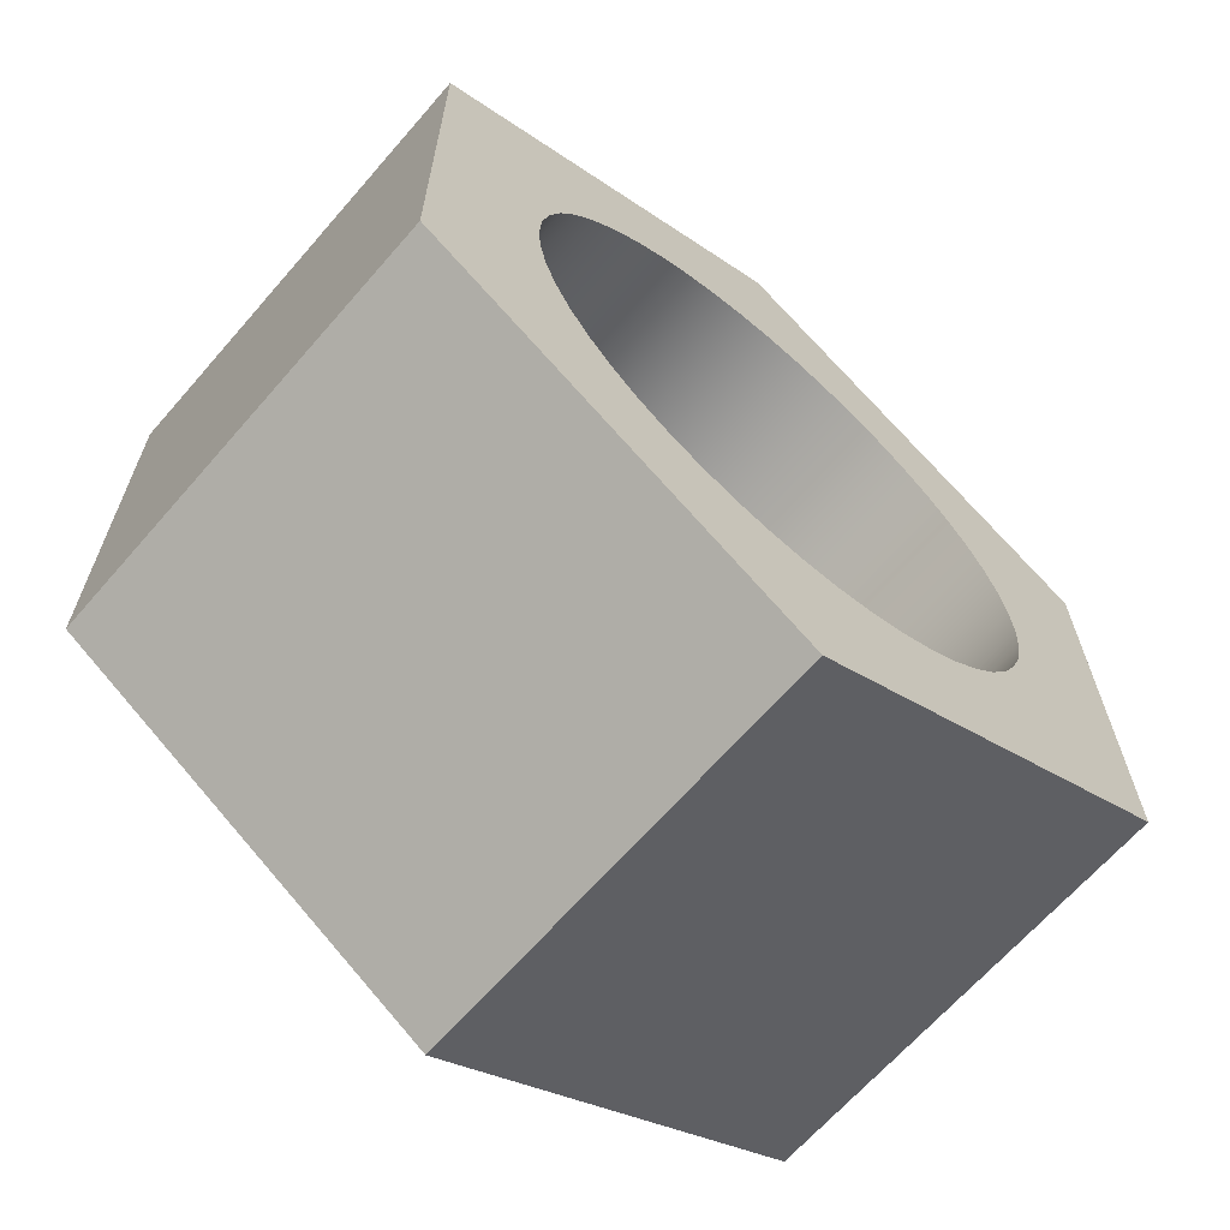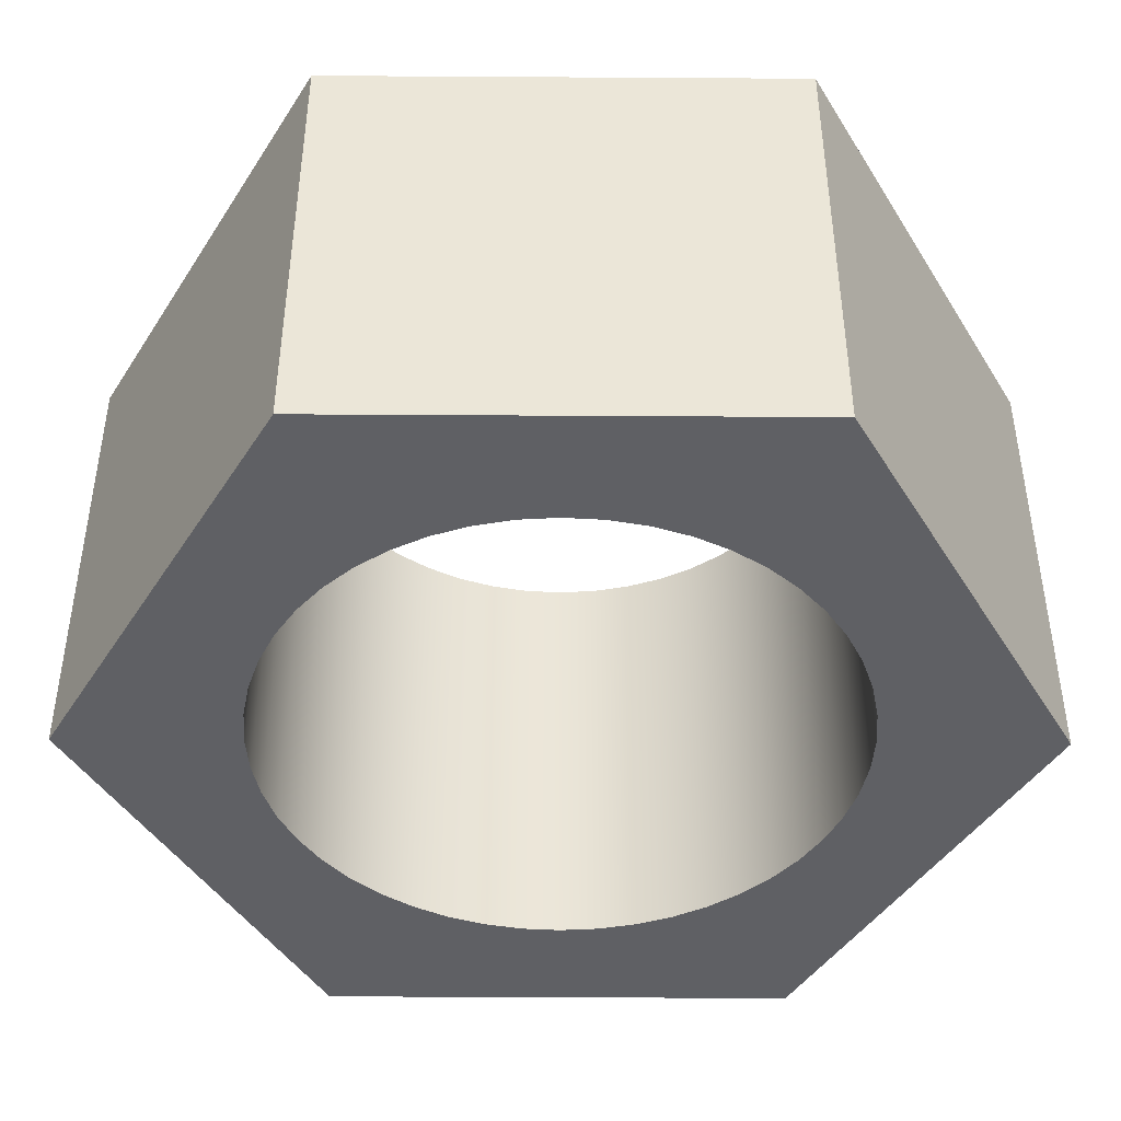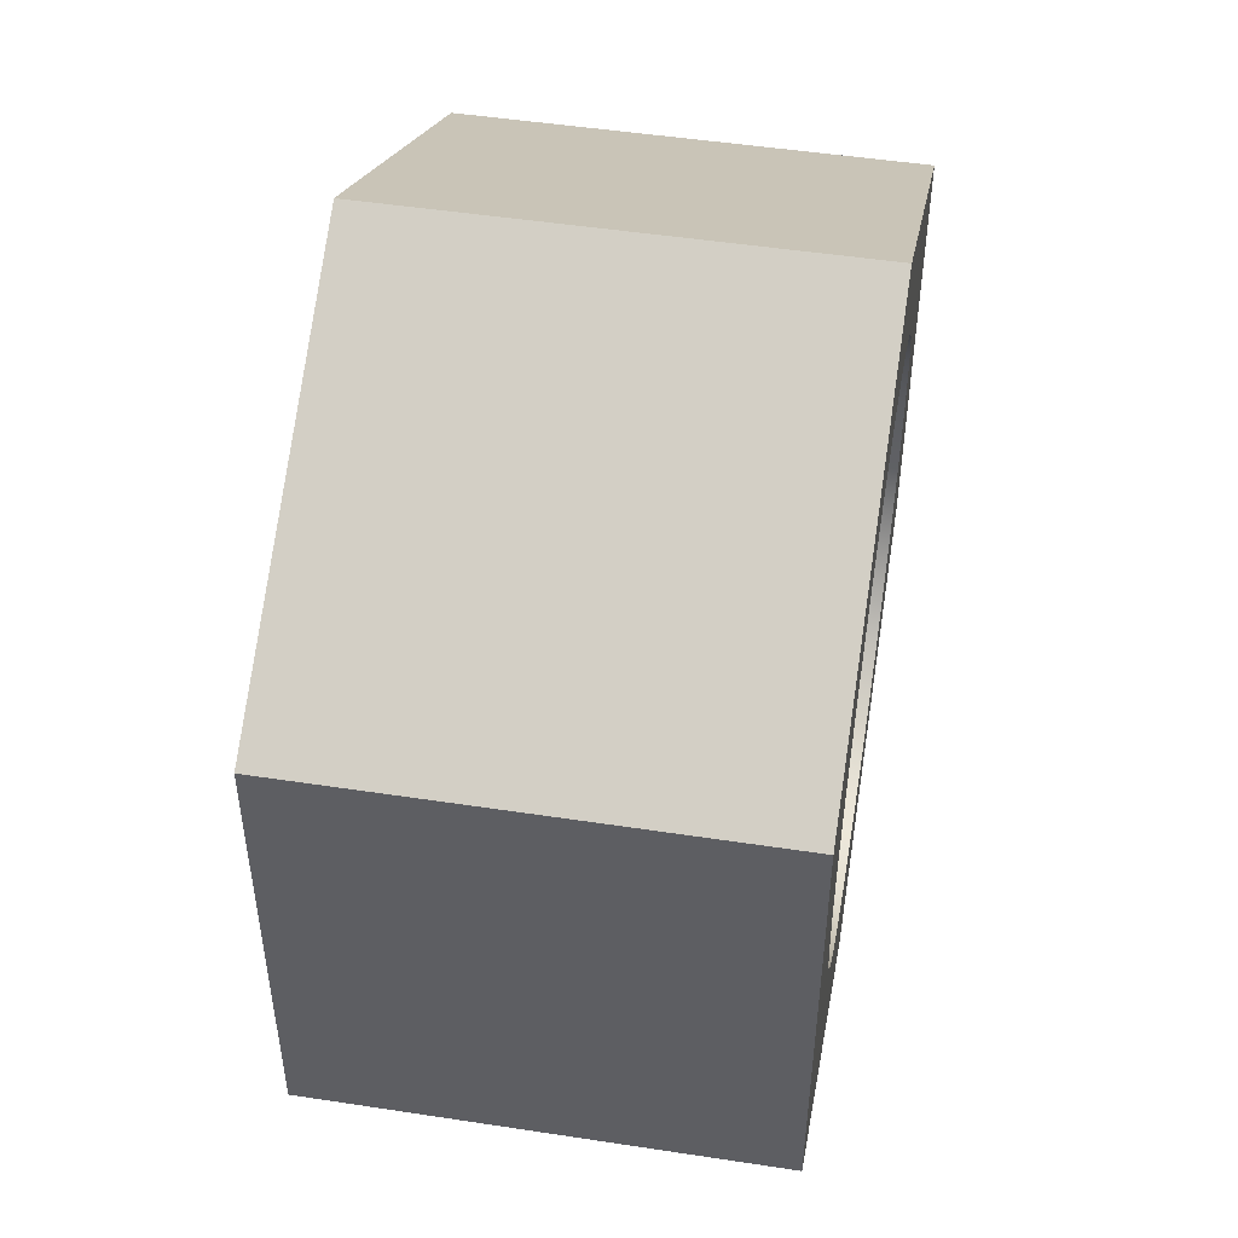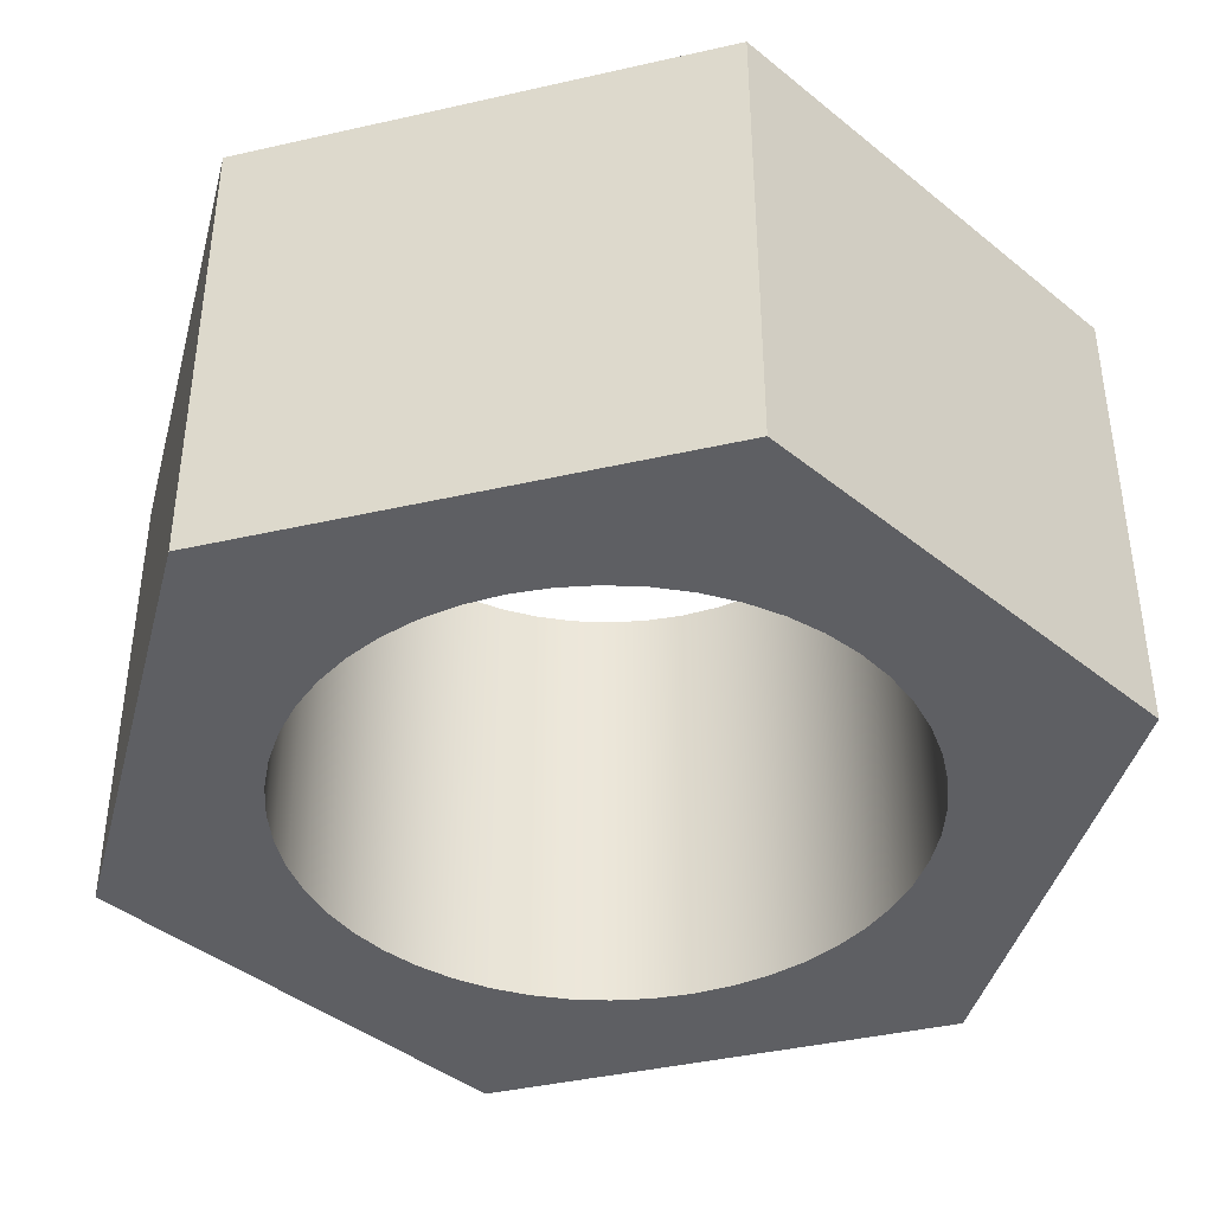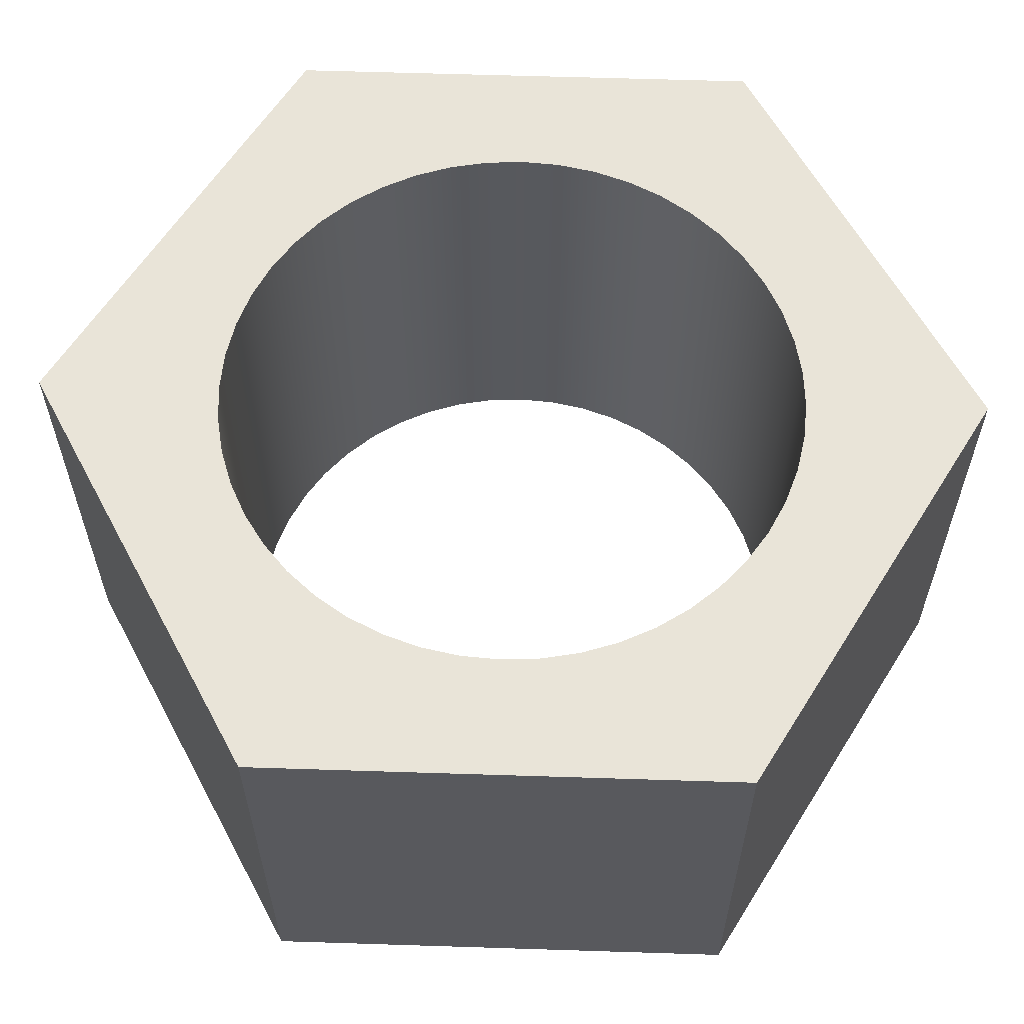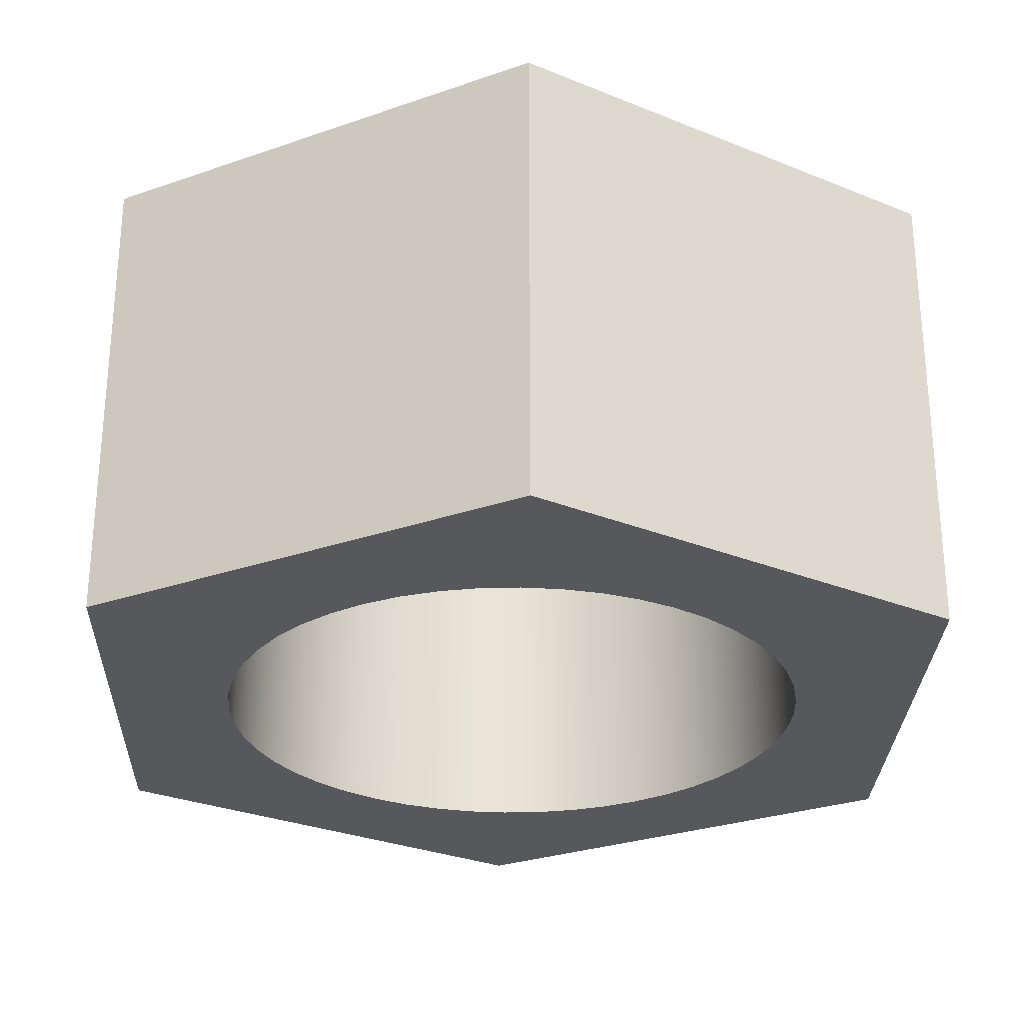
<metadata>
{"format":"obj","ext":"obj","renderer":"f3d","projection":"perspective","resolution":1024,"background":"white","views":[{"elev":-66.3,"azim":138.9,"up":"+Z"},{"elev":-44.2,"azim":149.9,"up":"+Y"},{"elev":49.3,"azim":-80.4,"up":"+Z"},{"elev":-41.2,"azim":45.8,"up":"+Y"},{"elev":60.3,"azim":32.2,"up":"+Y"},{"elev":-27.9,"azim":178.4,"up":"+Y"}]}
</metadata>
<code>
v -0.3175 0.508 3.888e-17
v -0.3148 0.508 0.04144
v -0.3067 0.508 0.08218
v -0.2933 0.508 0.1215
v -0.275 0.508 0.1587
v -0.2519 0.508 0.1933
v -0.2245 0.508 0.2245
v -0.1933 0.508 0.2519
v -0.1587 0.508 0.275
v -0.1215 0.508 0.2933
v -0.08218 0.508 0.3067
v -0.04144 0.508 0.3148
v 1.944e-17 0.508 0.3175
v 0.04144 0.508 0.3148
v 0.08218 0.508 0.3067
v 0.1215 0.508 0.2933
v 0.1587 0.508 0.275
v 0.1933 0.508 0.2519
v 0.2245 0.508 0.2245
v 0.2519 0.508 0.1933
v 0.275 0.508 0.1587
v 0.2933 0.508 0.1215
v 0.3067 0.508 0.08218
v 0.3148 0.508 0.04144
v 0.3175 0.508 0
v 0.3148 0.508 -0.04144
v 0.3067 0.508 -0.08218
v 0.2933 0.508 -0.1215
v 0.275 0.508 -0.1587
v 0.2519 0.508 -0.1933
v 0.2245 0.508 -0.2245
v 0.1933 0.508 -0.2519
v 0.1587 0.508 -0.275
v 0.1215 0.508 -0.2933
v 0.08218 0.508 -0.3067
v 0.04144 0.508 -0.3148
v 1.944e-17 0.508 -0.3175
v -0.04144 0.508 -0.3148
v -0.08218 0.508 -0.3067
v -0.1215 0.508 -0.2933
v -0.1587 0.508 -0.275
v -0.1933 0.508 -0.2519
v -0.2245 0.508 -0.2245
v -0.2519 0.508 -0.1933
v -0.275 0.508 -0.1587
v -0.2933 0.508 -0.1215
v -0.3067 0.508 -0.08218
v -0.3148 0.508 -0.04144
v -0.3175 0 3.888e-17
v -0.3148 0 -0.04144
v -0.3067 0 -0.08218
v -0.2933 0 -0.1215
v -0.275 0 -0.1587
v -0.2519 0 -0.1933
v -0.2245 0 -0.2245
v -0.1933 0 -0.2519
v -0.1587 0 -0.275
v -0.1215 0 -0.2933
v -0.08218 0 -0.3067
v -0.04144 0 -0.3148
v 1.944e-17 0 -0.3175
v 0.04144 0 -0.3148
v 0.08218 0 -0.3067
v 0.1215 0 -0.2933
v 0.1587 0 -0.275
v 0.1933 0 -0.2519
v 0.2245 0 -0.2245
v 0.2519 0 -0.1933
v 0.275 0 -0.1587
v 0.2933 0 -0.1215
v 0.3067 0 -0.08218
v 0.3148 0 -0.04144
v 0.3175 0 0
v 0.3148 0 0.04144
v 0.3067 0 0.08218
v 0.2933 0 0.1215
v 0.275 0 0.1587
v 0.2519 0 0.1933
v 0.2245 0 0.2245
v 0.1933 0 0.2519
v 0.1587 0 0.275
v 0.1215 0 0.2933
v 0.08218 0 0.3067
v 0.04144 0 0.3148
v 1.944e-17 0 0.3175
v -0.04144 0 0.3148
v -0.08218 0 0.3067
v -0.1215 0 0.2933
v -0.1587 0 0.275
v -0.1933 0 0.2519
v -0.2245 0 0.2245
v -0.2519 0 0.1933
v -0.275 0 0.1587
v -0.2933 0 0.1215
v -0.3067 0 0.08218
v -0.3148 0 0.04144
v -0.3175 0.508 3.888e-17
v -0.3175 0 3.888e-17
v 0.002831 0 0.5133
v 0.4459 0 0.2542
v 0.4459 0.508 0.2542
v 0.002831 0.508 0.5133
v -0.4431 0 0.2591
v 0.002831 0 0.5133
v 0.002831 0.508 0.5133
v -0.4431 0.508 0.2591
v -0.4459 0 -0.2542
v -0.4431 0 0.2591
v -0.4431 0.508 0.2591
v -0.4459 0.508 -0.2542
v -0.002831 0 -0.5133
v -0.4459 0 -0.2542
v -0.4459 0.508 -0.2542
v -0.002831 0.508 -0.5133
v 0.4431 0 -0.2591
v -0.002831 0 -0.5133
v -0.002831 0.508 -0.5133
v 0.4431 0.508 -0.2591
v 0.4459 0 0.2542
v 0.4431 0 -0.2591
v 0.4431 0.508 -0.2591
v 0.4459 0.508 0.2542
v -0.3175 0.508 3.888e-17
v -0.3148 0.508 -0.04144
v -0.3067 0.508 -0.08218
v -0.2933 0.508 -0.1215
v -0.275 0.508 -0.1587
v -0.2519 0.508 -0.1933
v -0.2245 0.508 -0.2245
v -0.1933 0.508 -0.2519
v -0.1587 0.508 -0.275
v -0.1215 0.508 -0.2933
v -0.08218 0.508 -0.3067
v -0.04144 0.508 -0.3148
v 1.944e-17 0.508 -0.3175
v 0.04144 0.508 -0.3148
v 0.08218 0.508 -0.3067
v 0.1215 0.508 -0.2933
v 0.1587 0.508 -0.275
v 0.1933 0.508 -0.2519
v 0.2245 0.508 -0.2245
v 0.2519 0.508 -0.1933
v 0.275 0.508 -0.1587
v 0.2933 0.508 -0.1215
v 0.3067 0.508 -0.08218
v 0.3148 0.508 -0.04144
v 0.3175 0.508 0
v 0.3148 0.508 0.04144
v 0.3067 0.508 0.08218
v 0.2933 0.508 0.1215
v 0.275 0.508 0.1587
v 0.2519 0.508 0.1933
v 0.2245 0.508 0.2245
v 0.1933 0.508 0.2519
v 0.1587 0.508 0.275
v 0.1215 0.508 0.2933
v 0.08218 0.508 0.3067
v 0.04144 0.508 0.3148
v 1.944e-17 0.508 0.3175
v -0.04144 0.508 0.3148
v -0.08218 0.508 0.3067
v -0.1215 0.508 0.2933
v -0.1587 0.508 0.275
v -0.1933 0.508 0.2519
v -0.2245 0.508 0.2245
v -0.2519 0.508 0.1933
v -0.275 0.508 0.1587
v -0.2933 0.508 0.1215
v -0.3067 0.508 0.08218
v -0.3148 0.508 0.04144
v 0.4459 0.508 0.2542
v 0.4431 0.508 -0.2591
v -0.002831 0.508 -0.5133
v -0.4459 0.508 -0.2542
v -0.4431 0.508 0.2591
v 0.002831 0.508 0.5133
v -0.3175 0 3.888e-17
v -0.3148 0 0.04144
v -0.3067 0 0.08218
v -0.2933 0 0.1215
v -0.275 0 0.1587
v -0.2519 0 0.1933
v -0.2245 0 0.2245
v -0.1933 0 0.2519
v -0.1587 0 0.275
v -0.1215 0 0.2933
v -0.08218 0 0.3067
v -0.04144 0 0.3148
v 1.944e-17 0 0.3175
v 0.04144 0 0.3148
v 0.08218 0 0.3067
v 0.1215 0 0.2933
v 0.1587 0 0.275
v 0.1933 0 0.2519
v 0.2245 0 0.2245
v 0.2519 0 0.1933
v 0.275 0 0.1587
v 0.2933 0 0.1215
v 0.3067 0 0.08218
v 0.3148 0 0.04144
v 0.3175 0 0
v 0.3148 0 -0.04144
v 0.3067 0 -0.08218
v 0.2933 0 -0.1215
v 0.275 0 -0.1587
v 0.2519 0 -0.1933
v 0.2245 0 -0.2245
v 0.1933 0 -0.2519
v 0.1587 0 -0.275
v 0.1215 0 -0.2933
v 0.08218 0 -0.3067
v 0.04144 0 -0.3148
v 1.944e-17 0 -0.3175
v -0.04144 0 -0.3148
v -0.08218 0 -0.3067
v -0.1215 0 -0.2933
v -0.1587 0 -0.275
v -0.1933 0 -0.2519
v -0.2245 0 -0.2245
v -0.2519 0 -0.1933
v -0.275 0 -0.1587
v -0.2933 0 -0.1215
v -0.3067 0 -0.08218
v -0.3148 0 -0.04144
v 0.4431 0 -0.2591
v 0.4459 0 0.2542
v 0.002831 0 0.5133
v -0.4431 0 0.2591
v -0.4459 0 -0.2542
v -0.002831 0 -0.5133
g 30b148a8-e341-11ea-9514-54bf646e7e1f
f 2 96 1
f 1 96 98
f 97 49 48
f 48 49 50
f 48 50 51
f 2 3 96
f 96 3 95
f 95 3 4
f 95 4 94
f 94 4 5
f 94 5 93
f 93 5 6
f 93 6 92
f 92 6 7
f 92 7 91
f 91 7 8
f 91 8 90
f 90 8 9
f 90 9 89
f 89 9 10
f 89 10 88
f 88 10 11
f 88 11 87
f 87 11 12
f 87 12 86
f 86 12 13
f 86 13 85
f 85 13 14
f 85 14 84
f 84 14 15
f 84 15 83
f 83 15 16
f 83 16 82
f 82 16 17
f 82 17 81
f 81 17 18
f 81 18 80
f 80 18 19
f 80 19 79
f 79 19 20
f 79 20 78
f 78 20 21
f 78 21 77
f 77 21 22
f 77 22 76
f 76 22 23
f 76 23 75
f 75 23 24
f 75 24 74
f 74 24 25
f 74 25 73
f 73 25 26
f 73 26 72
f 72 26 27
f 72 27 71
f 71 27 28
f 71 28 70
f 70 28 29
f 70 29 69
f 69 29 30
f 69 30 68
f 68 30 31
f 68 31 67
f 67 31 32
f 67 32 66
f 66 32 33
f 66 33 65
f 65 33 34
f 65 34 64
f 64 34 35
f 64 35 63
f 63 35 36
f 63 36 62
f 62 36 37
f 62 37 61
f 61 37 38
f 61 38 60
f 60 38 39
f 60 39 59
f 59 39 40
f 59 40 58
f 58 40 41
f 58 41 57
f 57 41 42
f 57 42 56
f 56 42 43
f 56 43 55
f 55 43 44
f 55 44 54
f 54 44 45
f 54 45 53
f 53 45 46
f 53 46 52
f 52 46 47
f 52 47 51
f 51 47 48
g 30b5193e-e341-11ea-b865-54bf646e7e1f
f 99 100 102
f 102 100 101
g 30b84d90-e341-11ea-8e01-54bf646e7e1f
f 103 104 106
f 106 104 105
g 30bb5b0a-e341-11ea-9f6e-54bf646e7e1f
f 107 108 110
f 110 108 109
g 30bf79c8-e341-11ea-a720-54bf646e7e1f
f 111 112 114
f 114 112 113
g 30c3989c-e341-11ea-a8d0-54bf646e7e1f
f 115 116 118
f 118 116 117
g 30c7b758-e341-11ea-9f83-54bf646e7e1f
f 119 120 122
f 122 120 121
g 30cc7270-e341-11ea-b4f8-54bf646e7e1f
f 124 174 123
f 123 174 175
f 123 175 170
f 170 175 169
f 169 175 168
f 168 175 167
f 167 175 166
f 166 175 165
f 165 175 164
f 164 175 163
f 163 175 176
f 163 176 162
f 162 176 161
f 161 176 160
f 160 176 159
f 159 176 158
f 158 176 157
f 157 176 156
f 156 176 155
f 155 176 171
f 155 171 154
f 154 171 153
f 153 171 152
f 152 171 151
f 151 171 150
f 150 171 149
f 149 171 148
f 148 171 147
f 147 171 172
f 147 172 146
f 146 172 145
f 145 172 144
f 144 172 143
f 143 172 142
f 142 172 141
f 141 172 140
f 140 172 139
f 139 172 173
f 139 173 138
f 138 173 137
f 137 173 136
f 136 173 135
f 135 173 134
f 134 173 133
f 133 173 132
f 132 173 131
f 131 173 174
f 131 174 130
f 130 174 129
f 129 174 128
f 128 174 127
f 127 174 126
f 126 174 125
f 125 174 124
g 30d0431e-e341-11ea-a7d6-54bf646e7e1f
f 178 228 177
f 177 228 229
f 177 229 224
f 224 229 223
f 223 229 222
f 222 229 221
f 221 229 220
f 220 229 219
f 219 229 218
f 218 229 217
f 217 229 230
f 217 230 216
f 216 230 215
f 215 230 214
f 214 230 213
f 213 230 212
f 212 230 211
f 211 230 210
f 210 230 209
f 209 230 225
f 209 225 208
f 208 225 207
f 207 225 206
f 206 225 205
f 205 225 204
f 204 225 203
f 203 225 202
f 202 225 201
f 201 225 226
f 201 226 200
f 200 226 199
f 199 226 198
f 198 226 197
f 197 226 196
f 196 226 195
f 195 226 194
f 194 226 193
f 193 226 227
f 193 227 192
f 192 227 191
f 191 227 190
f 190 227 189
f 189 227 188
f 188 227 187
f 187 227 186
f 186 227 185
f 185 227 228
f 185 228 184
f 184 228 183
f 183 228 182
f 182 228 181
f 181 228 180
f 180 228 179
f 179 228 178

</code>
